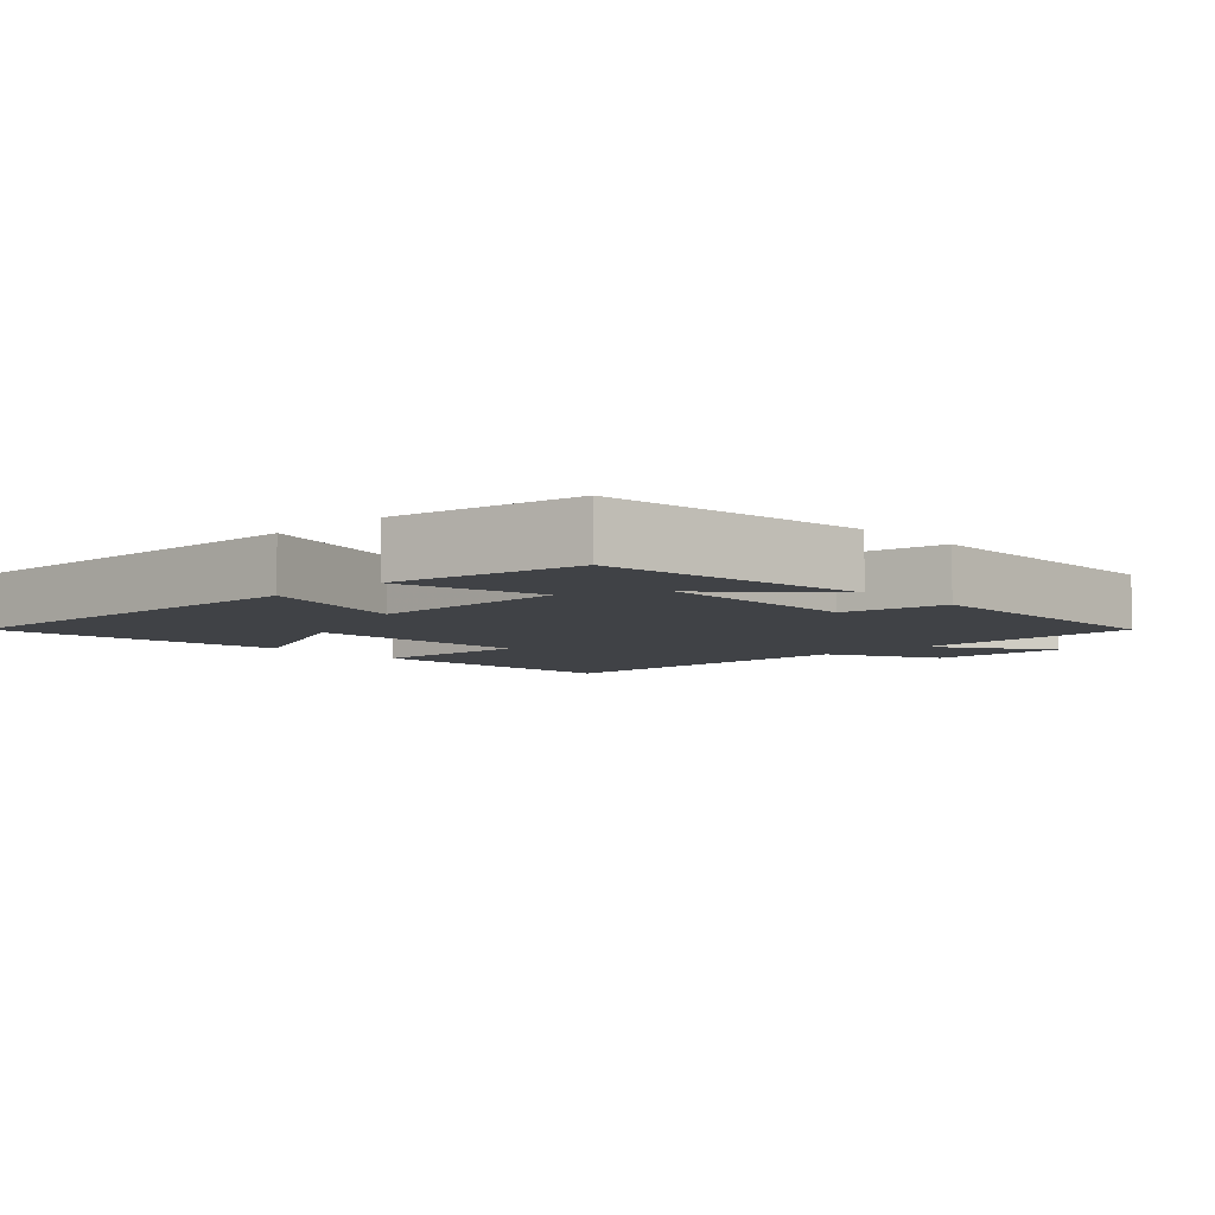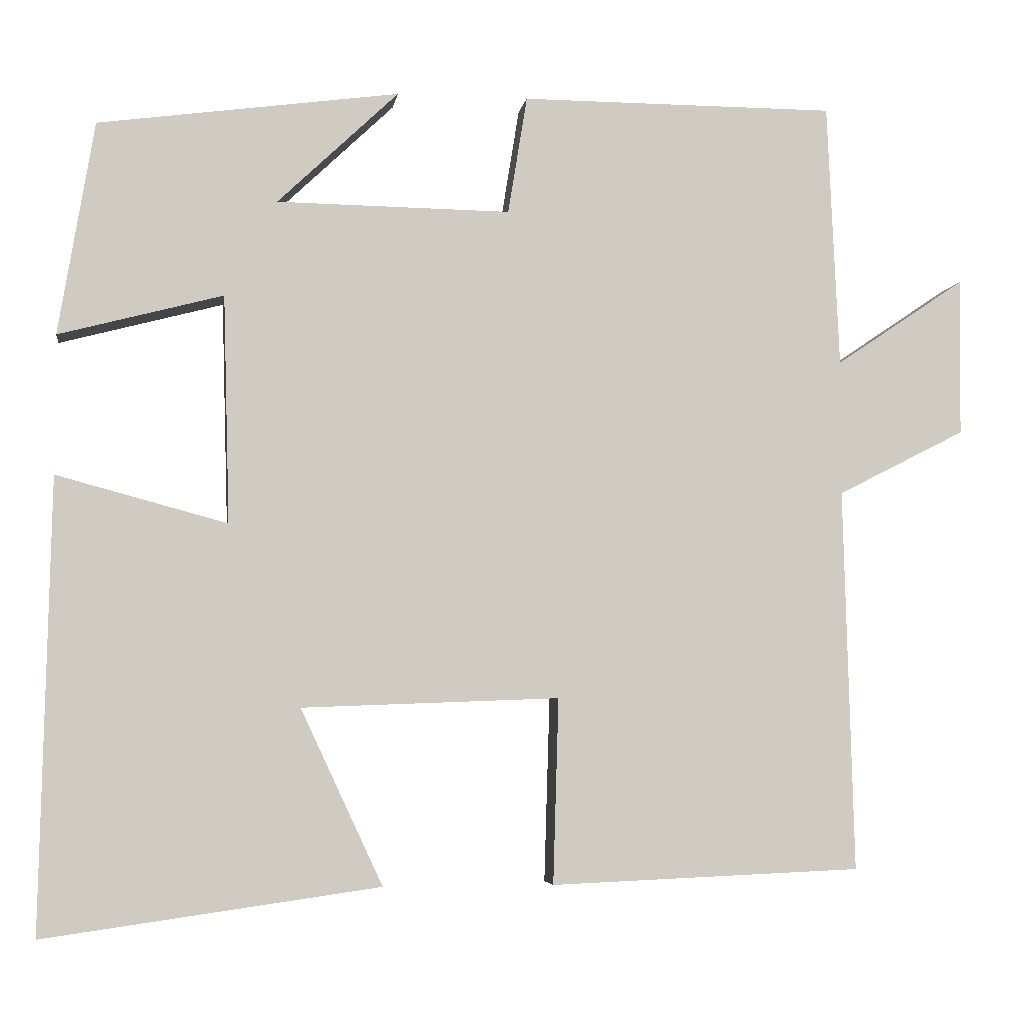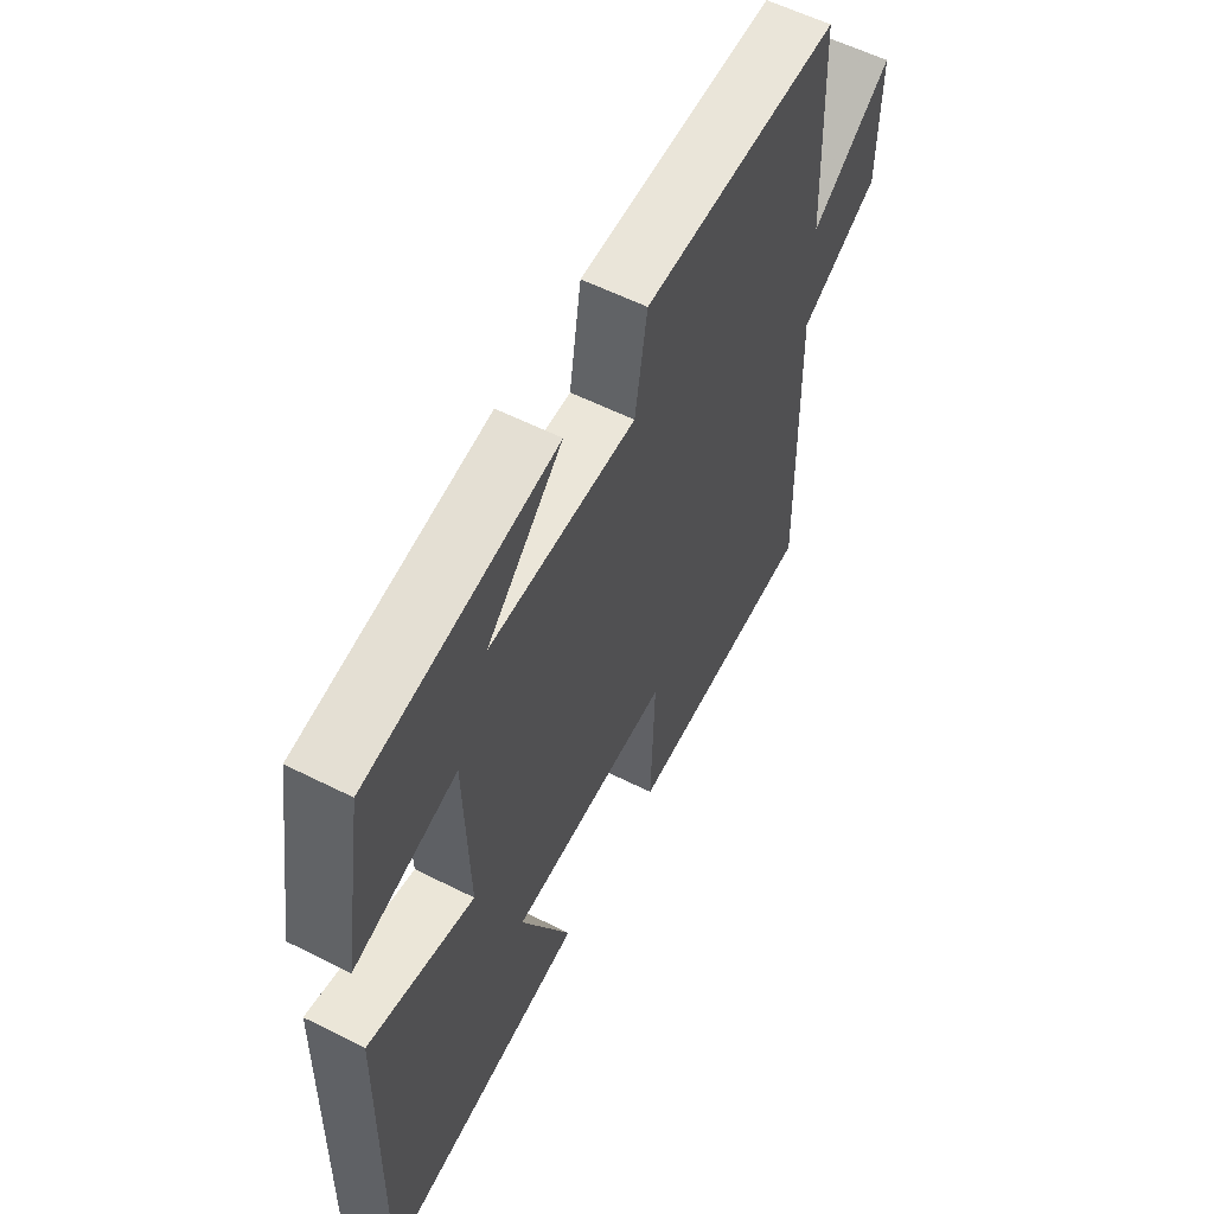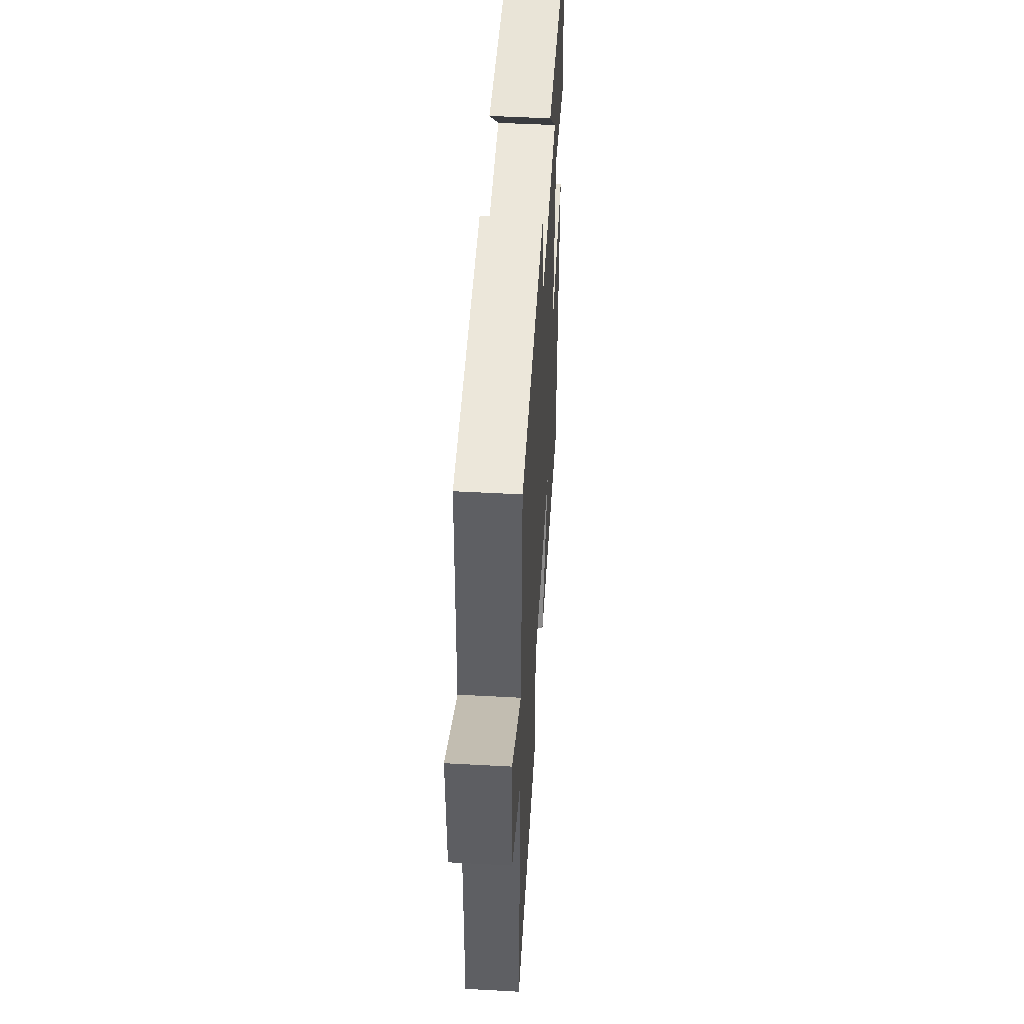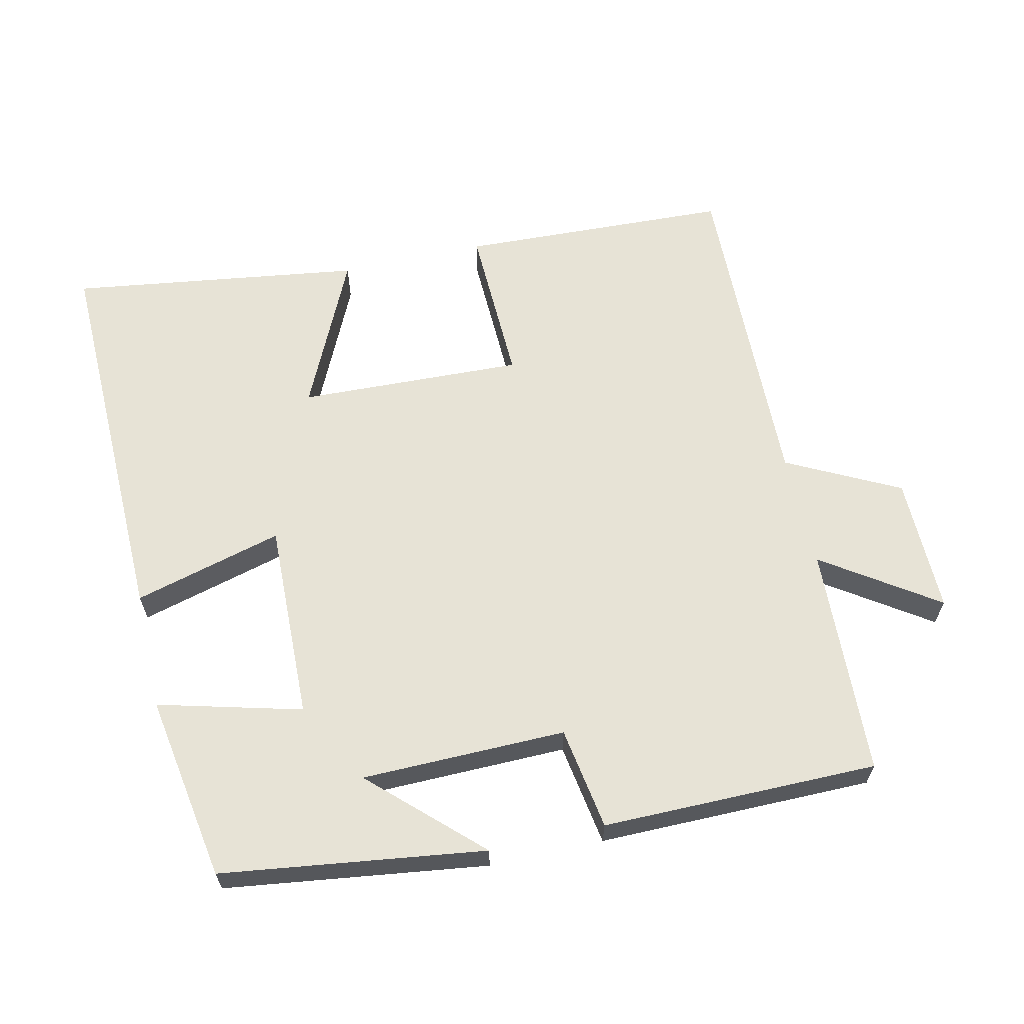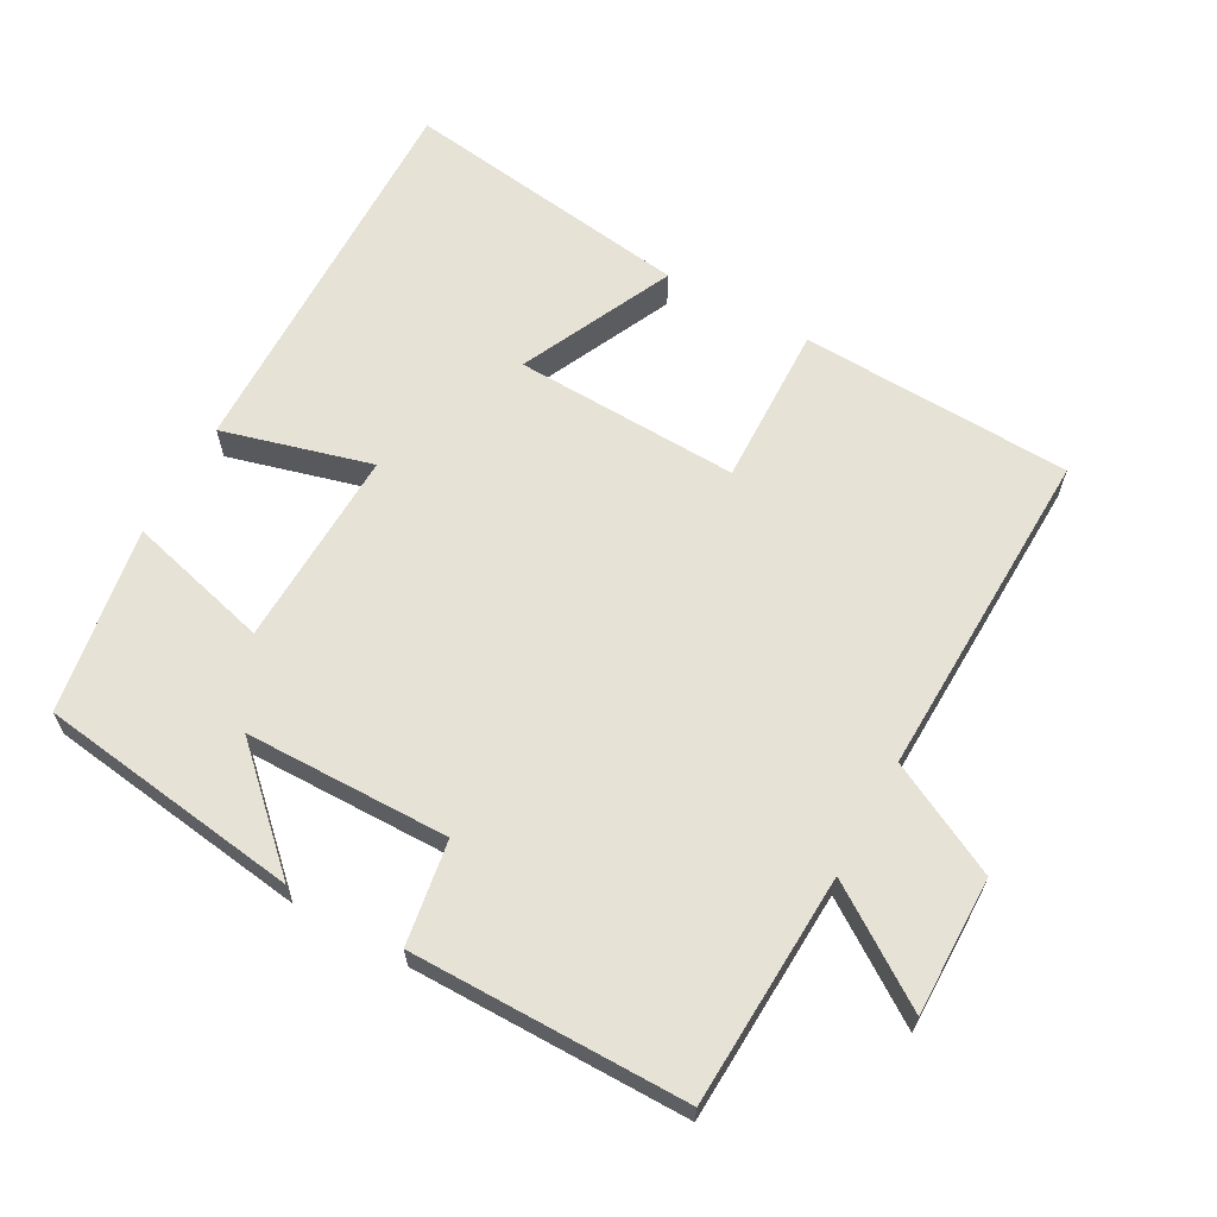
<metadata>
{"format":"obj","ext":"obj","renderer":"f3d","projection":"perspective","resolution":1024,"background":"white","views":[{"elev":-6.2,"azim":-46.8,"up":"+Y"},{"elev":-4.7,"azim":-8.4,"up":"+Z"},{"elev":58.2,"azim":-62.5,"up":"+Z"},{"elev":50.6,"azim":93.4,"up":"+Z"},{"elev":62.7,"azim":-12.7,"up":"+Y"},{"elev":63.8,"azim":29.0,"up":"+Y"}]}
</metadata>
<code>
v 0.513 0.07 -0.484
v 0.122 0.07 -0.5
v 0.129 0.07 -0.267
v -0.195 0.07 -0.279
v -0.092 0.07 -0.5
v -0.513 0.07 -0.559
v -0.5 0.07 0.007
v -0.286 0.07 -0.051
v -0.294 0.07 0.235
v -0.5 0.07 0.181
v -0.455 0.07 0.449
v -0.077 0.07 0.5
v -0.229 0.07 0.356
v 0.065 0.07 0.352
v 0.089 0.07 0.5
v 0.485 0.07 0.499
v 0.5 0.07 0.167
v 0.663 0.07 0.277
v 0.661 0.07 0.079
v 0.5 0.07 -0.003
v 0.513 0 -0.484
v 0.122 0 -0.5
v 0.129 0 -0.267
v -0.195 0 -0.279
v -0.092 0 -0.5
v -0.513 0 -0.559
v -0.5 0 0.007
v -0.286 0 -0.051
v -0.294 0 0.235
v -0.5 0 0.181
v -0.455 0 0.449
v -0.077 0 0.5
v -0.229 0 0.356
v 0.065 0 0.352
v 0.089 0 0.5
v 0.485 0 0.499
v 0.5 0 0.167
v 0.663 0 0.277
v 0.661 0 0.079
v 0.5 0 -0.003
f 17 18 19 20
f 16 17 20
f 15 16 20
f 14 15 20
f 13 14 20 1
f 10 11 12 13
f 9 10 13
f 8 9 13
f 6 7 8
f 4 5 6
f 4 6 8
f 3 4 8 13
f 1 2 3
f 1 3 13
f 40 39 38 37
f 40 37 36
f 40 36 35
f 40 35 34
f 21 40 34 33
f 33 32 31 30
f 33 30 29
f 33 29 28
f 28 27 26
f 26 25 24
f 28 26 24
f 33 28 24 23
f 23 22 21
f 33 23 21
f 1 21 22 2
f 2 22 23 3
f 3 23 24 4
f 4 24 25 5
f 5 25 26 6
f 6 26 27 7
f 7 27 28 8
f 8 28 29 9
f 9 29 30 10
f 10 30 31 11
f 11 31 32 12
f 12 32 33 13
f 13 33 34 14
f 14 34 35 15
f 15 35 36 16
f 16 36 37 17
f 17 37 38 18
f 18 38 39 19
f 19 39 40 20
f 20 40 21 1

</code>
